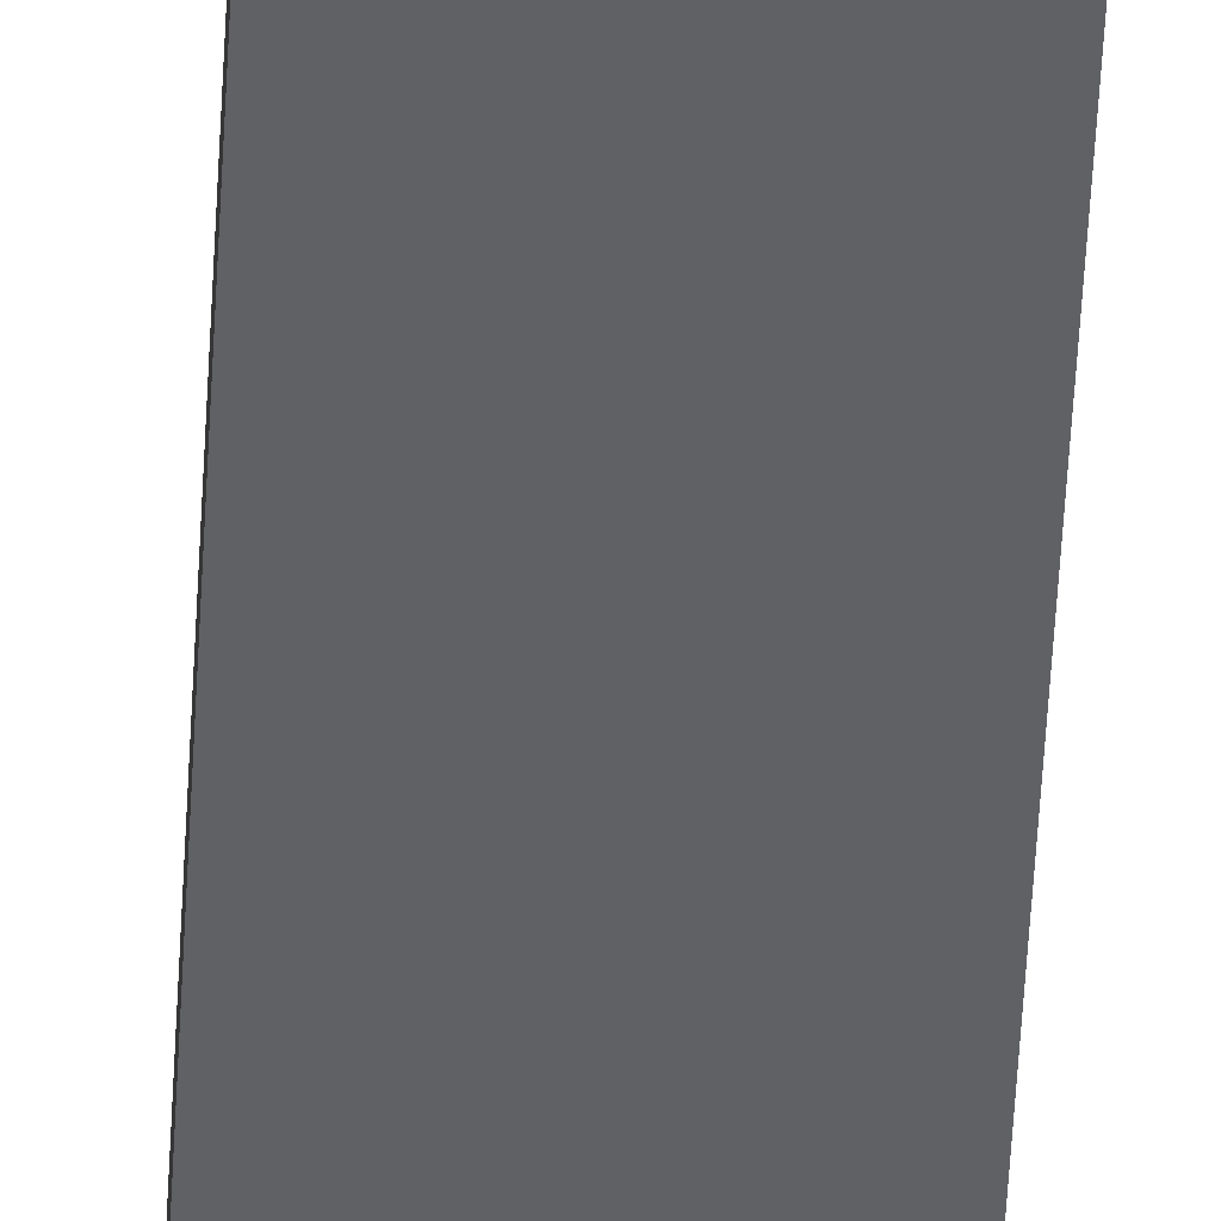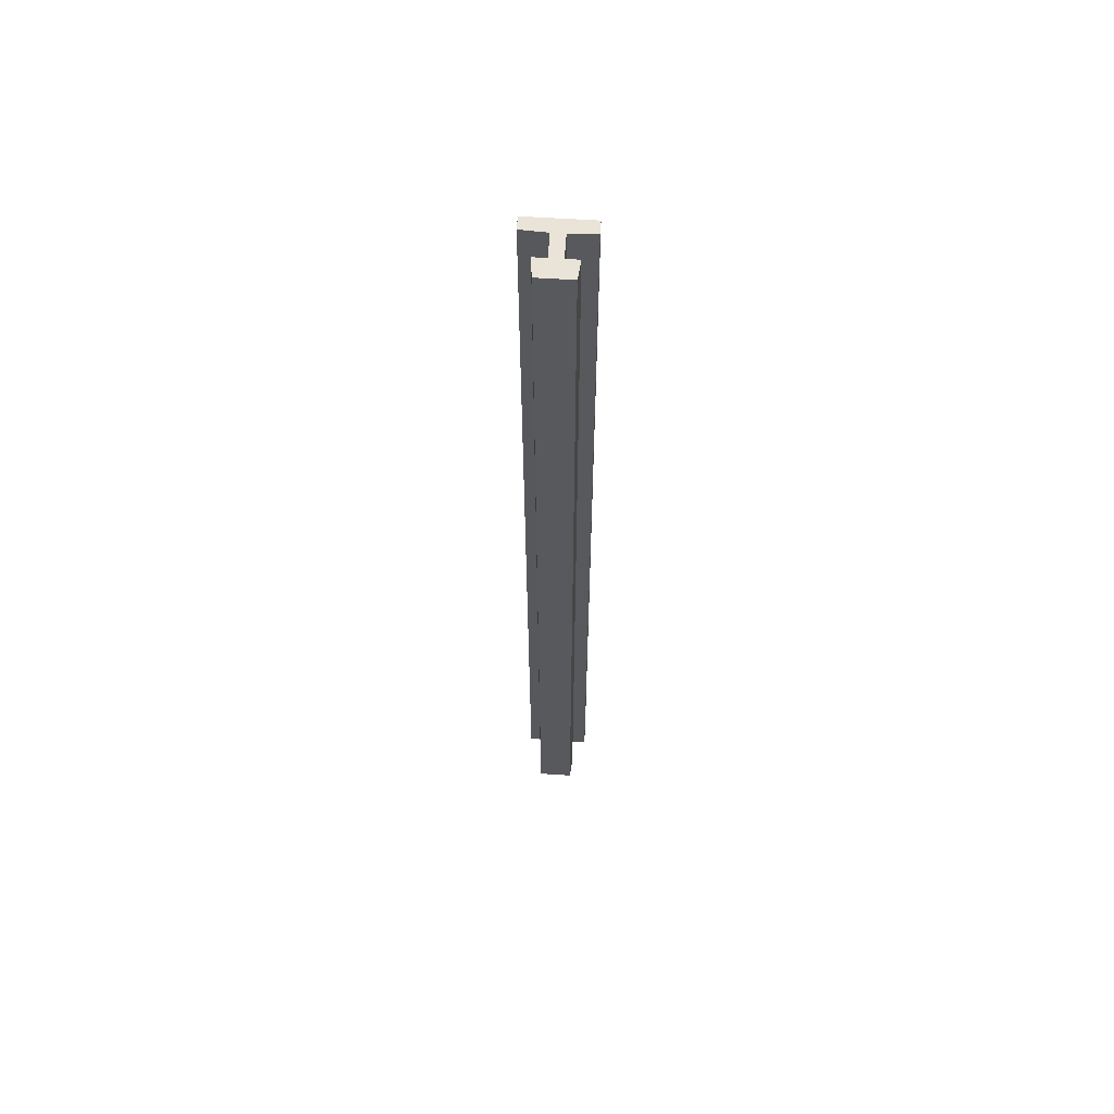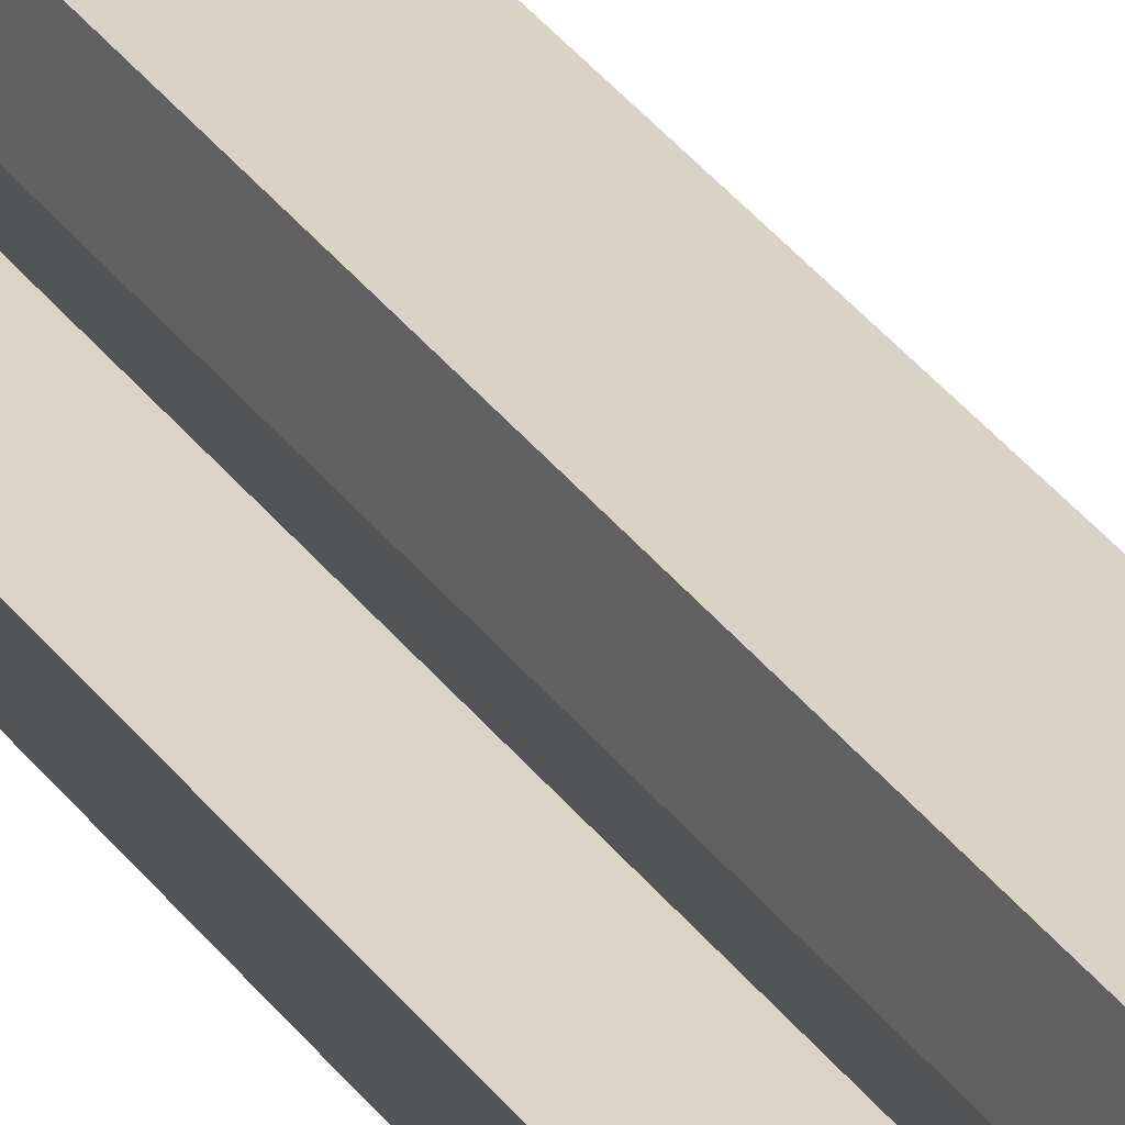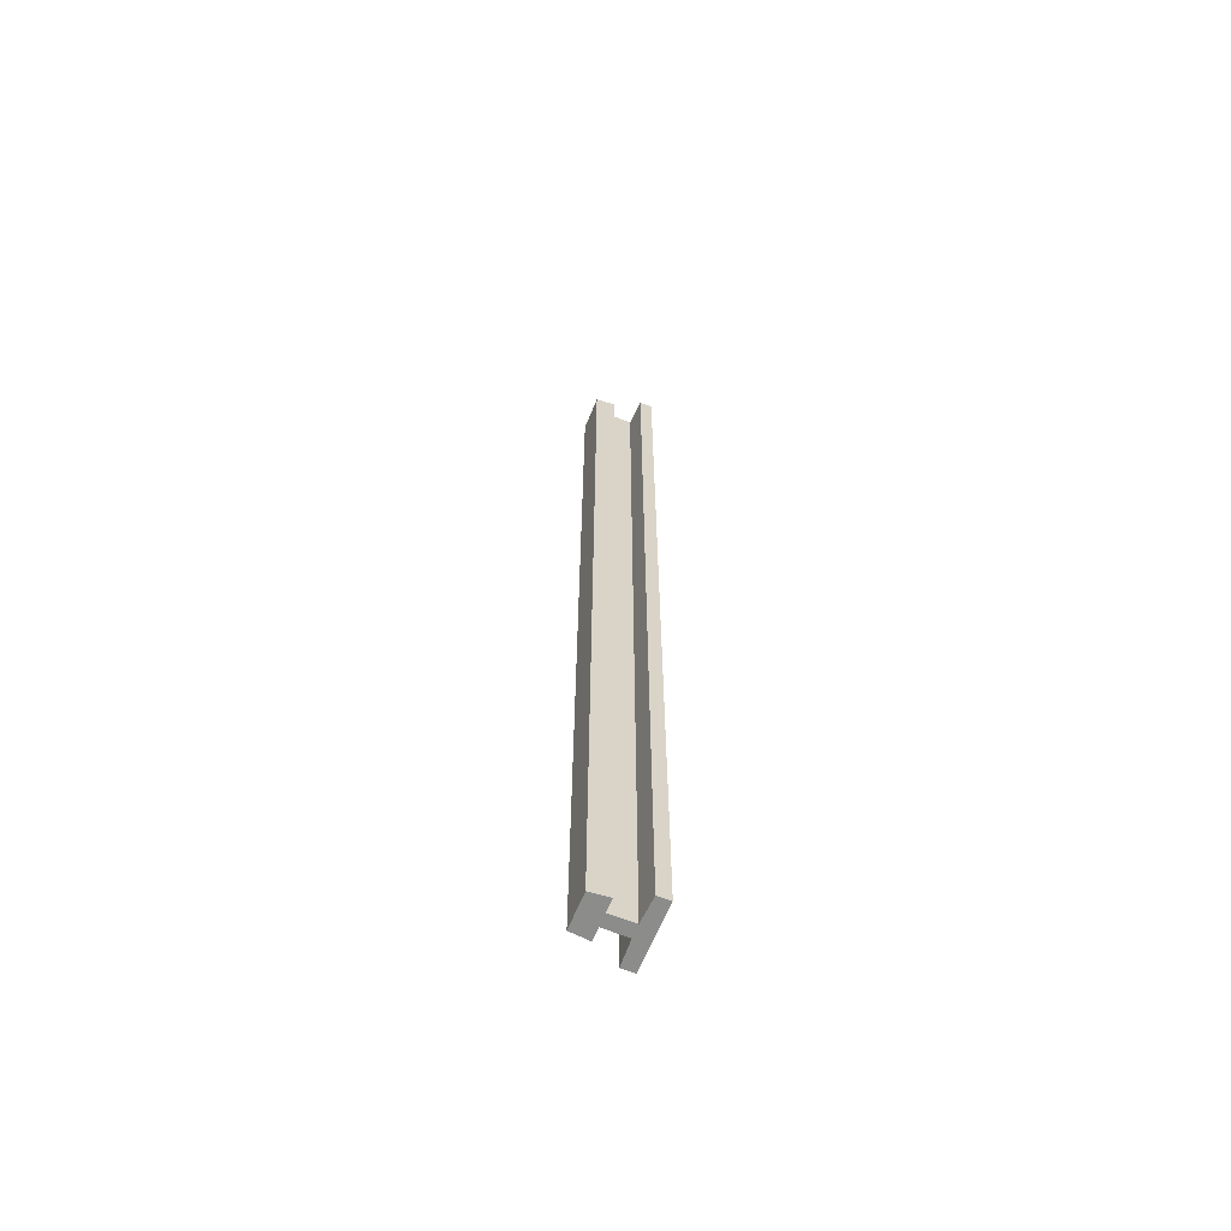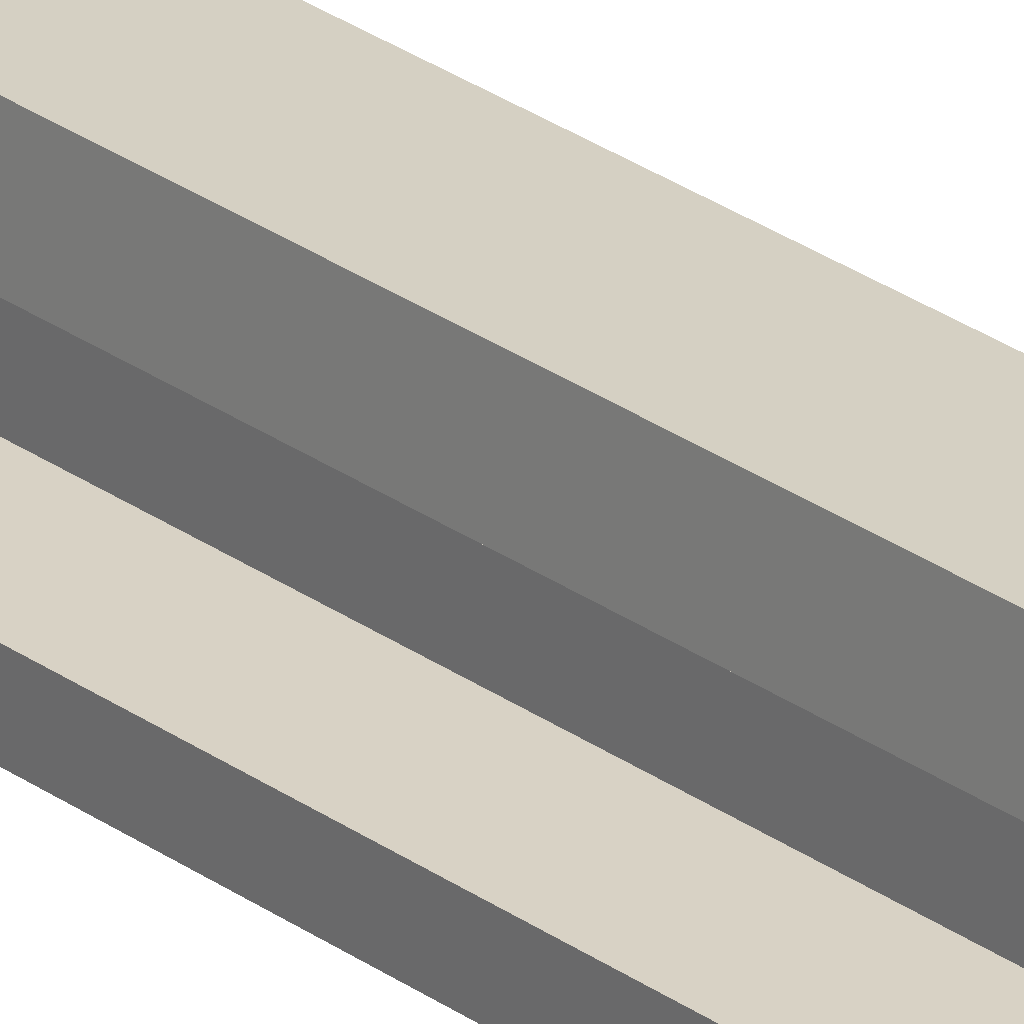
<metadata>
{"format":"obj","ext":"obj","renderer":"f3d","projection":"perspective","resolution":1024,"background":"white","views":[{"elev":-45.8,"azim":-2.7,"up":"+Y"},{"elev":60.9,"azim":-176.3,"up":"+Z"},{"elev":27.9,"azim":153.9,"up":"+Y"},{"elev":-64.1,"azim":-112.3,"up":"+Z"},{"elev":26.2,"azim":139.1,"up":"+Y"}]}
</metadata>
<code>
v 0.003477 0 0
v 1 0 0
v 1 0 15
v 0.003477 0 15
v 0.003477 0.2 0
v 0.003477 0 0
v 0.003477 0 15
v 0.003477 0.2 15
v 0.4035 0.2227 0
v 0.003477 0.2 0
v 0.003477 0.2 15
v 0.4035 0.2227 15
v 0.4035 0.6 0
v 0.4035 0.2227 0
v 0.4035 0.2227 15
v 0.4035 0.6 15
v 0.2035 0.6 0
v 0.4035 0.6 0
v 0.4035 0.6 15
v 0.2035 0.6 15
v 0.2334 0.9 0
v 0.2035 0.6 0
v 0.2035 0.6 15
v 0.2334 0.9 15
v 0.7701 0.9 0
v 0.2334 0.9 0
v 0.2334 0.9 15
v 0.7701 0.9 15
v 0.8 0.6 0
v 0.7701 0.9 0
v 0.7701 0.9 15
v 0.8 0.6 15
v 0.6 0.6 0
v 0.8 0.6 0
v 0.8 0.6 15
v 0.6 0.6 15
v 0.6 0.2227 0
v 0.6 0.6 0
v 0.6 0.6 15
v 0.6 0.2227 15
v 1 0.2 0
v 0.6 0.2227 0
v 0.6 0.2227 15
v 1 0.2 15
v 1 0 0
v 1 0.2 0
v 1 0.2 15
v 1 0 15
v 1 0 15
v 1 0.2 15
v 0.6 0.2227 15
v 0.6 0.6 15
v 0.8 0.6 15
v 0.7701 0.9 15
v 0.2334 0.9 15
v 0.2035 0.6 15
v 0.4035 0.6 15
v 0.4035 0.2227 15
v 0.003477 0.2 15
v 0.003477 0 15
v 1 0.2 0
v 1 0 0
v 0.003477 0 0
v 0.003477 0.2 0
v 0.4035 0.2227 0
v 0.4035 0.6 0
v 0.2035 0.6 0
v 0.2334 0.9 0
v 0.7701 0.9 0
v 0.8 0.6 0
v 0.6 0.6 0
v 0.6 0.2227 0
g 4068ff62-e2ee-11ea-9abb-54bf646e7e1f
f 1 2 4
f 4 2 3
g 406ca8de-e2ee-11ea-b5e7-54bf646e7e1f
f 5 6 8
f 8 6 7
g 40702b64-e2ee-11ea-a340-54bf646e7e1f
f 9 10 12
f 12 10 11
g 4073ada4-e2ee-11ea-a97d-54bf646e7e1f
f 13 14 16
f 16 14 15
g 40897fc0-e2ee-11ea-b678-54bf646e7e1f
f 17 18 20
f 20 18 19
g 408d771e-e2ee-11ea-a85d-54bf646e7e1f
f 21 22 24
f 24 22 23
g 409147ae-e2ee-11ea-8df8-54bf646e7e1f
f 25 26 28
f 28 26 27
g 4094f152-e2ee-11ea-9dbe-54bf646e7e1f
f 29 30 32
f 32 30 31
g 40989aac-e2ee-11ea-80d9-54bf646e7e1f
f 33 34 36
f 36 34 35
g 409c447a-e2ee-11ea-be57-54bf646e7e1f
f 37 38 40
f 40 38 39
g 40a01470-e2ee-11ea-b267-54bf646e7e1f
f 41 42 44
f 44 42 43
g 40a3e514-e2ee-11ea-a56c-54bf646e7e1f
f 45 46 48
f 48 46 47
g 40a78e9c-e2ee-11ea-92e5-54bf646e7e1f
f 50 51 49
f 49 51 58
f 49 58 60
f 60 58 59
f 58 51 57
f 57 51 52
f 57 52 55
f 55 52 54
f 54 52 53
f 55 56 57
g 40bc7634-e2ee-11ea-95c0-54bf646e7e1f
f 61 62 72
f 72 62 63
f 72 63 65
f 65 63 64
f 72 65 71
f 71 65 66
f 71 66 69
f 69 66 68
f 68 66 67
f 69 70 71

</code>
